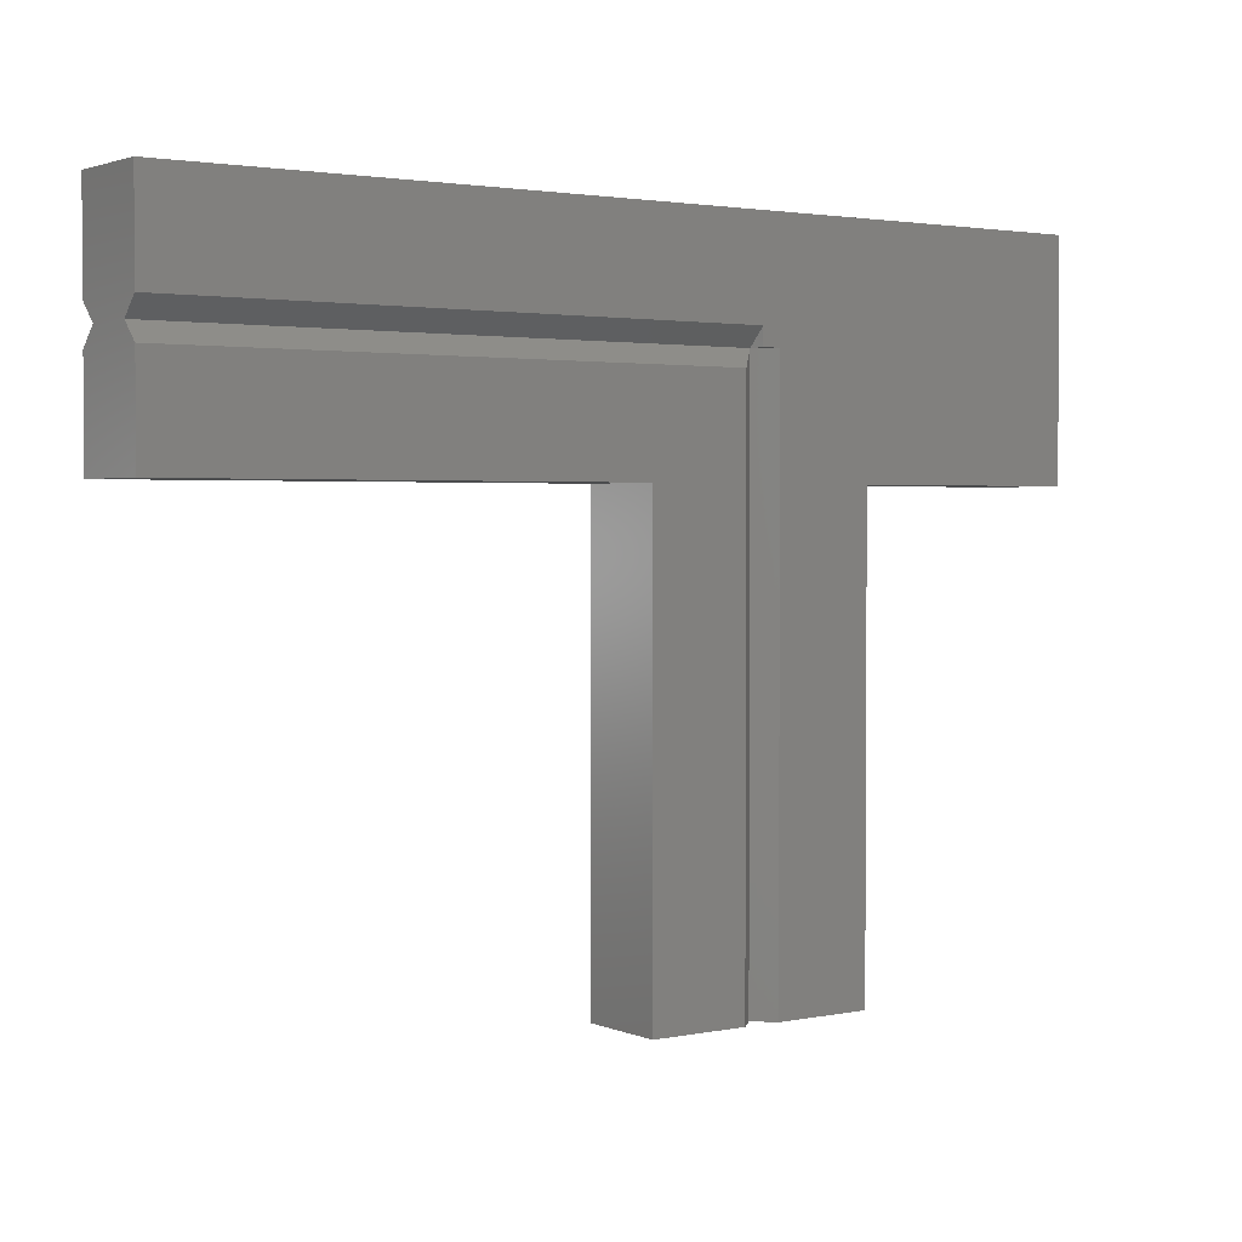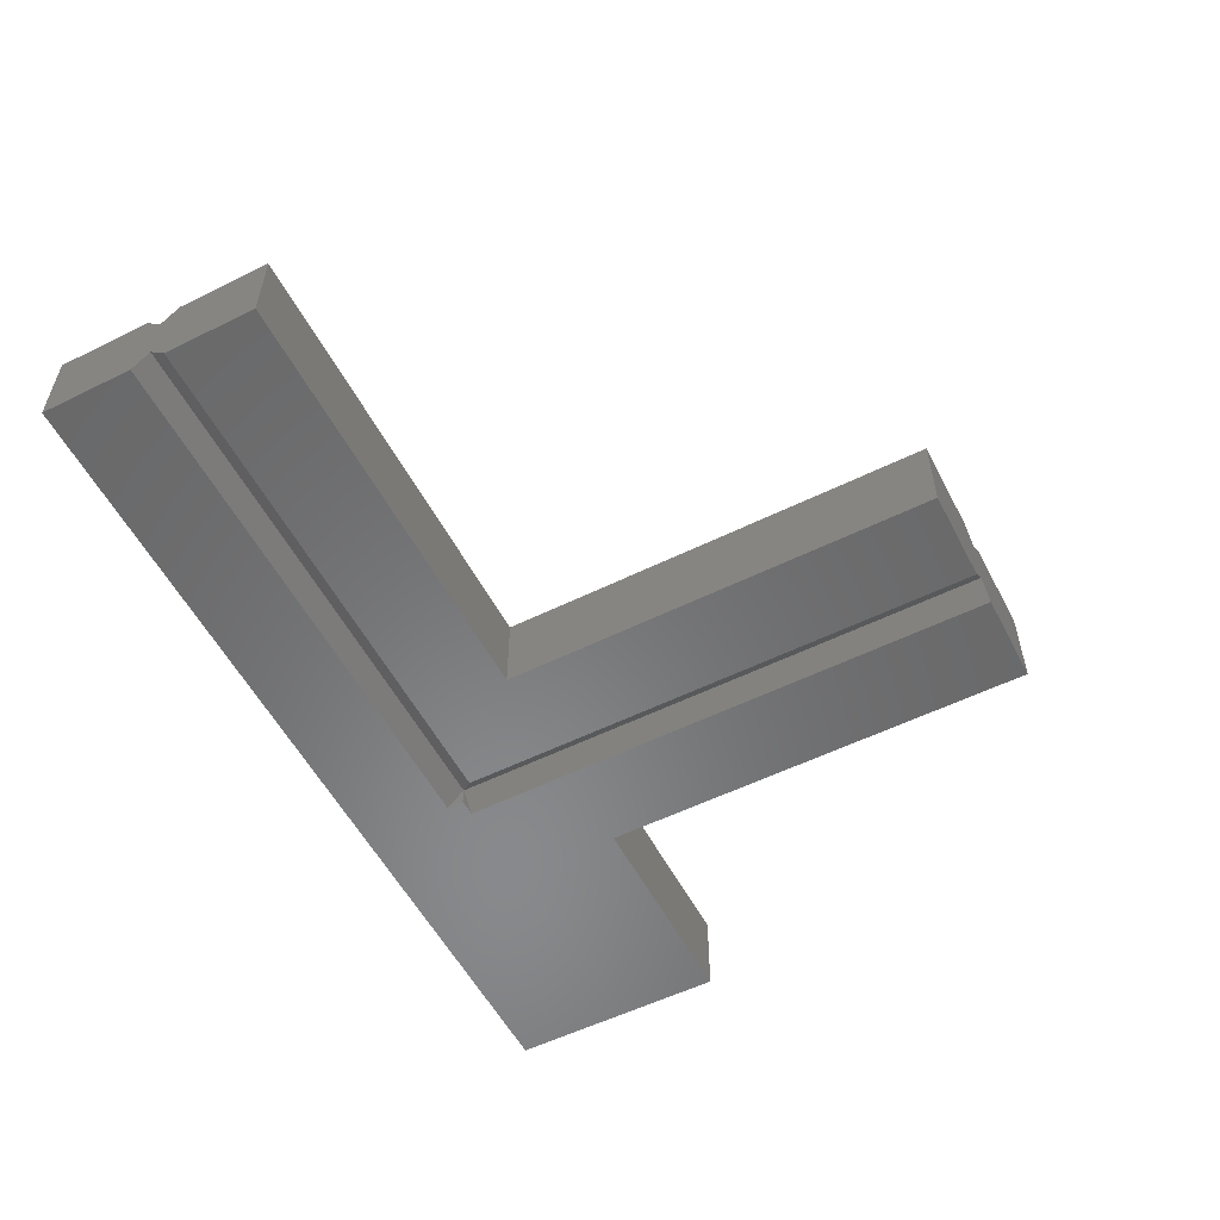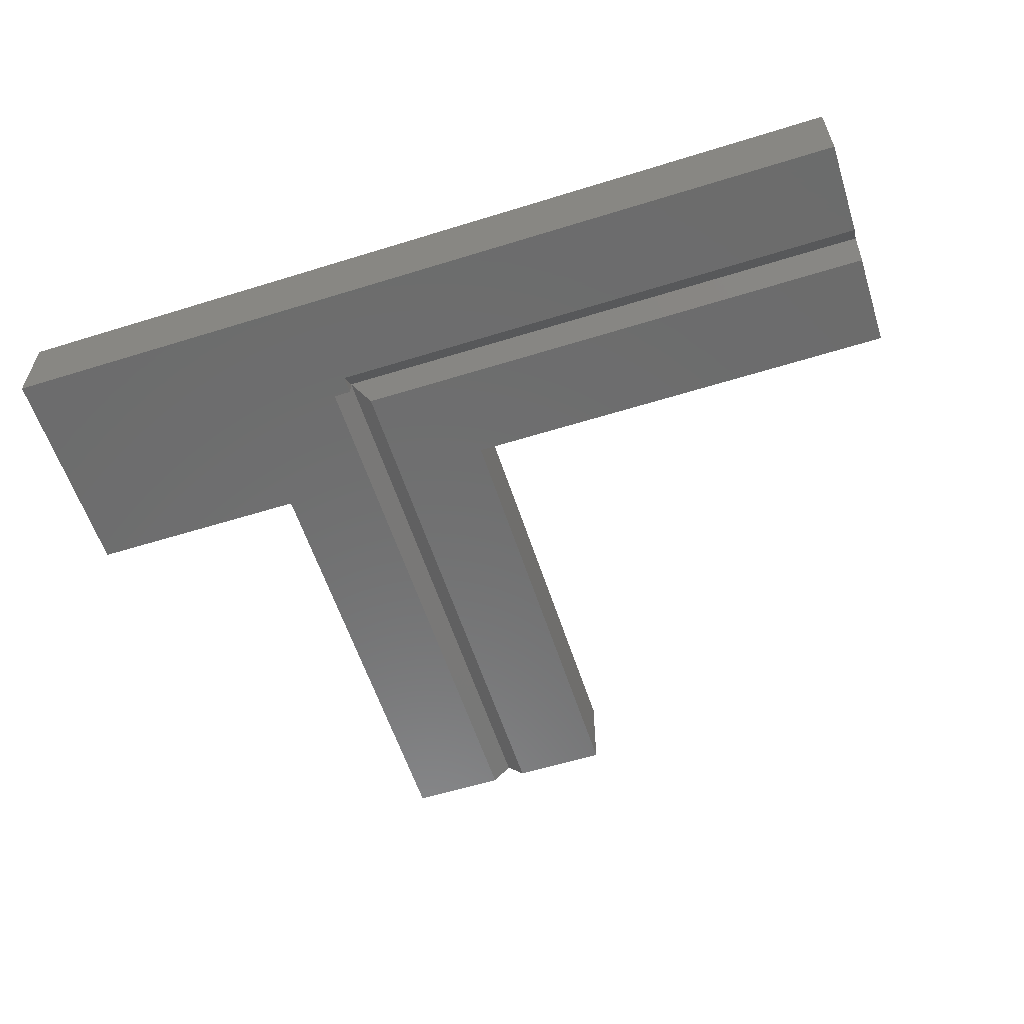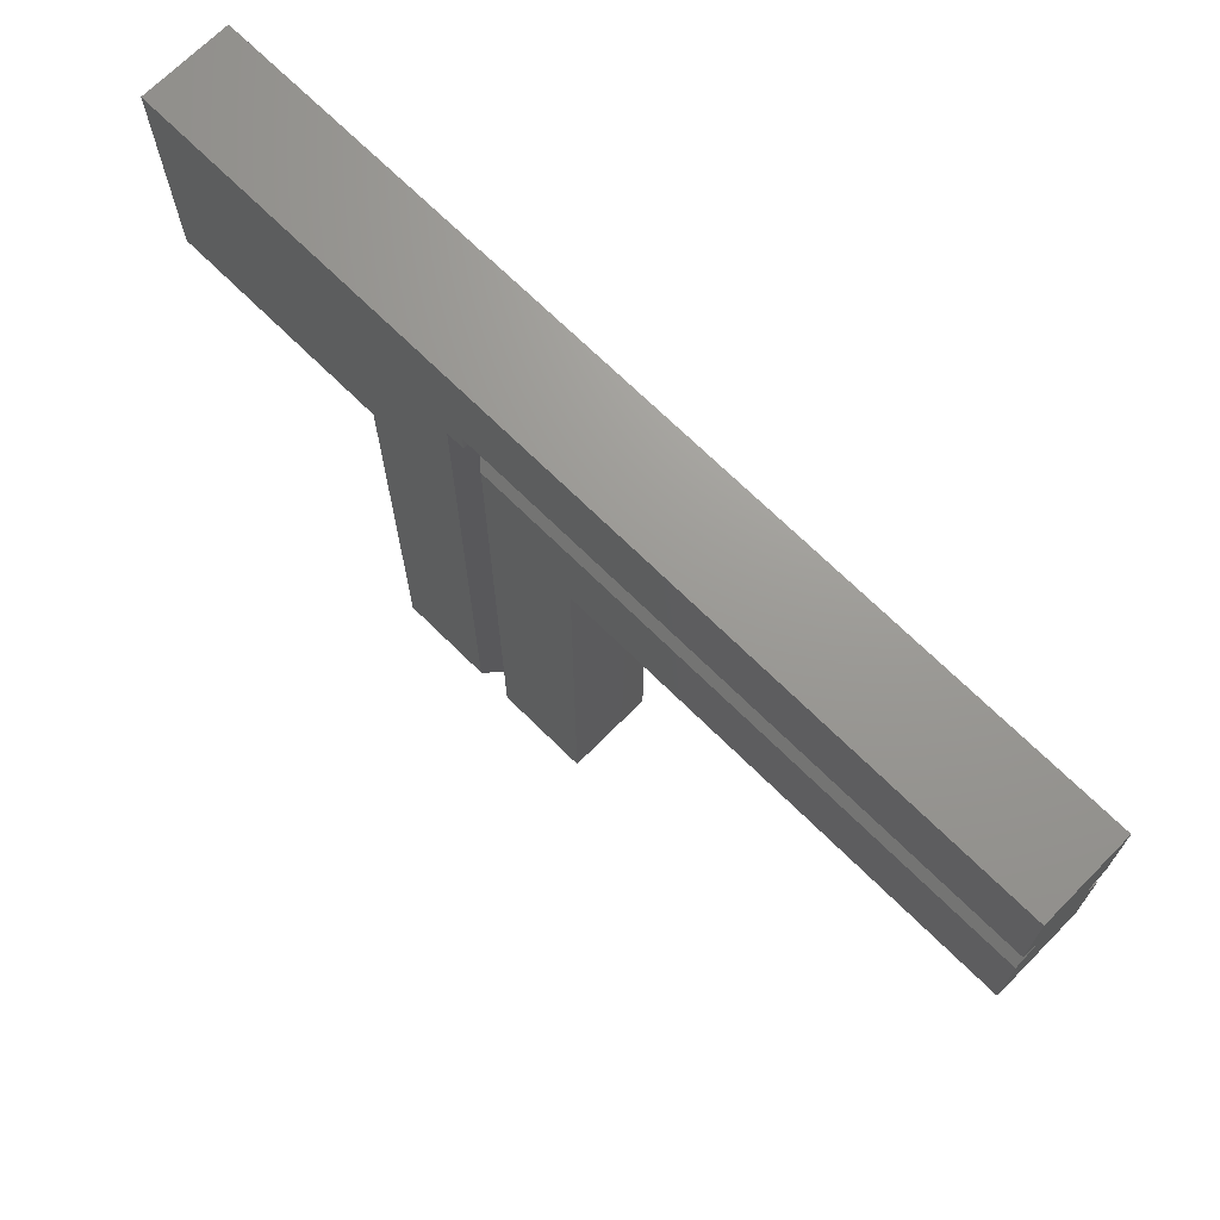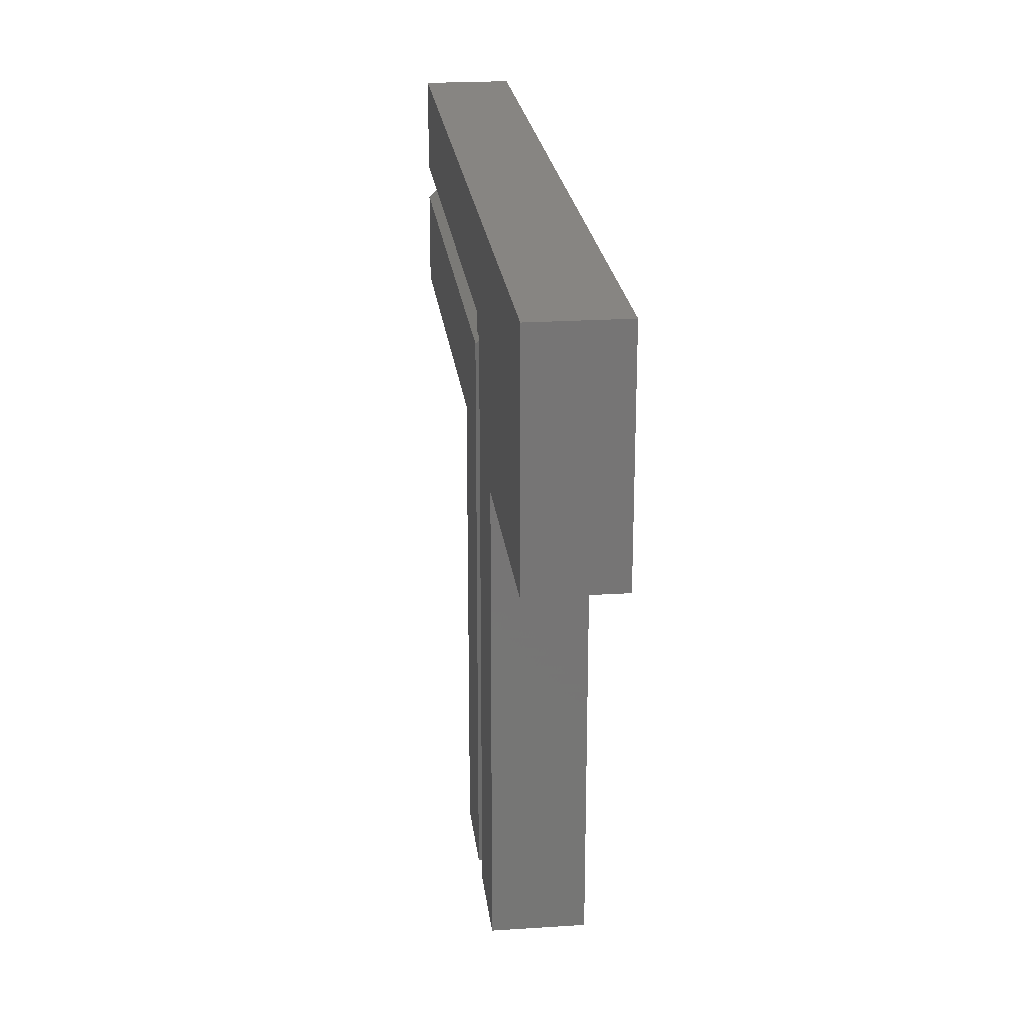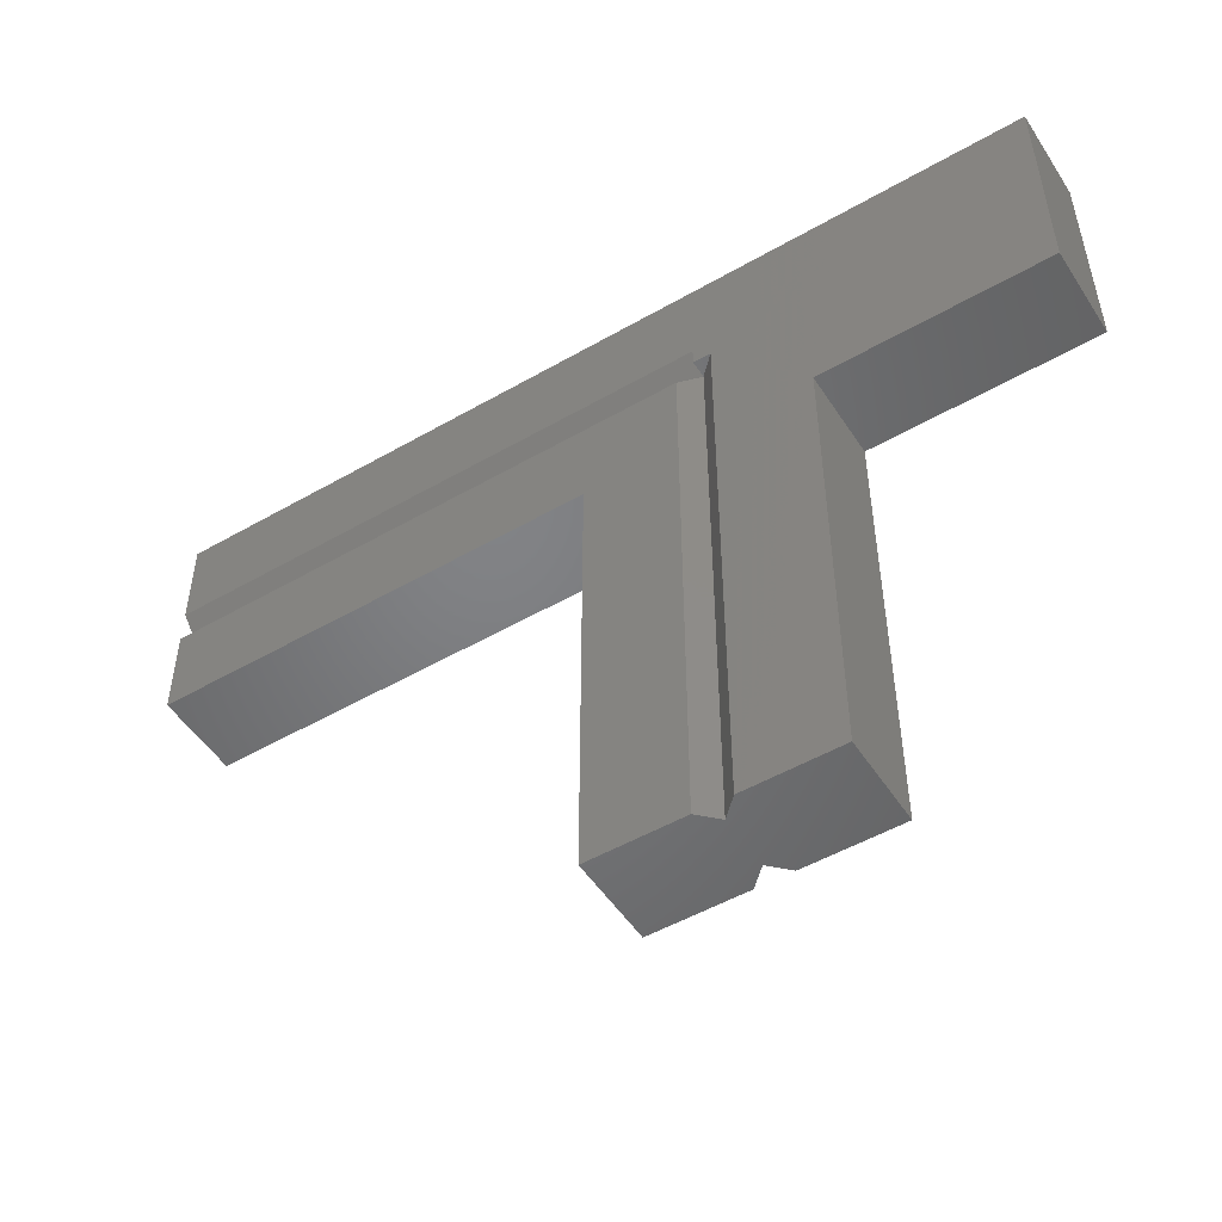
<metadata>
{"format":"stl","ext":"stl","renderer":"f3d","projection":"perspective","resolution":1024,"background":"white","views":[{"elev":2.2,"azim":-35.3,"up":"+Y"},{"elev":-55.4,"azim":-62.6,"up":"+Z"},{"elev":-58.6,"azim":-162.2,"up":"+Z"},{"elev":69.8,"azim":-135.3,"up":"+Y"},{"elev":22.3,"azim":83.6,"up":"+Y"},{"elev":-51.0,"azim":32.1,"up":"+Y"}]}
</metadata>
<code>
# stl→obj: 38 verts, 72 faces
v 25.4 0 5
v 25.4 12.7 0
v 25.4 12.7 5
v 25.4 0 0
v 5.35 5.35 5
v 0 0 5
v 5.35 -25.4 5
v -25.4 5.35 5
v -25.4 0 5
v 0 -25.4 5
v 12.7 0 5
v 7.35 -25.4 5
v 7.35 6.35 5
v 6.35 7.35 5
v -25.4 12.7 5
v -25.4 7.35 5
v 12.7 -25.4 5
v 6.35 6.35 5
v 0 0 0
v 5.35 -25.4 0
v 0 -25.4 0
v 5.35 5.35 0
v -25.4 5.35 0
v -25.4 0 0
v 12.7 -25.4 0
v 7.35 -25.4 0
v 12.7 0 0
v 7.35 6.35 0
v 6.35 7.35 0
v 6.35 6.35 0
v -25.4 12.7 0
v -25.4 7.35 0
v 6.35 -25.4 4
v 6.35 -25.4 1
v -25.4 6.35 1
v -25.4 6.35 4
v 6.35 6.35 4
v 6.35 6.35 1
f 1 2 3
f 2 1 4
f 5 6 7
f 8 6 5
f 6 8 9
f 7 6 10
f 3 11 1
f 12 11 13
f 3 13 11
f 3 14 13
f 15 14 3
f 14 15 16
f 11 12 17
f 13 14 18
f 19 20 21
f 20 19 22
f 23 19 24
f 19 23 22
f 25 26 27
f 27 2 4
f 28 27 26
f 28 2 27
f 29 28 30
f 28 29 2
f 31 29 32
f 29 31 2
f 21 6 19
f 6 21 10
f 2 15 3
f 15 2 31
f 27 1 11
f 1 27 4
f 20 7 10
f 7 20 33
f 20 10 21
f 33 20 34
f 26 12 33
f 26 33 34
f 12 26 17
f 17 26 25
f 17 27 11
f 27 17 25
f 32 15 31
f 32 16 15
f 35 16 32
f 35 36 16
f 23 36 35
f 23 8 36
f 24 8 23
f 8 24 9
f 24 6 9
f 6 24 19
f 13 18 37
f 33 13 37
f 13 33 12
f 33 5 7
f 5 33 37
f 18 14 37
f 36 14 16
f 14 36 37
f 36 5 37
f 5 36 8
f 28 38 30
f 26 38 28
f 38 26 34
f 34 22 38
f 22 34 20
f 38 29 30
f 32 38 35
f 38 32 29
f 22 35 38
f 35 22 23

</code>
